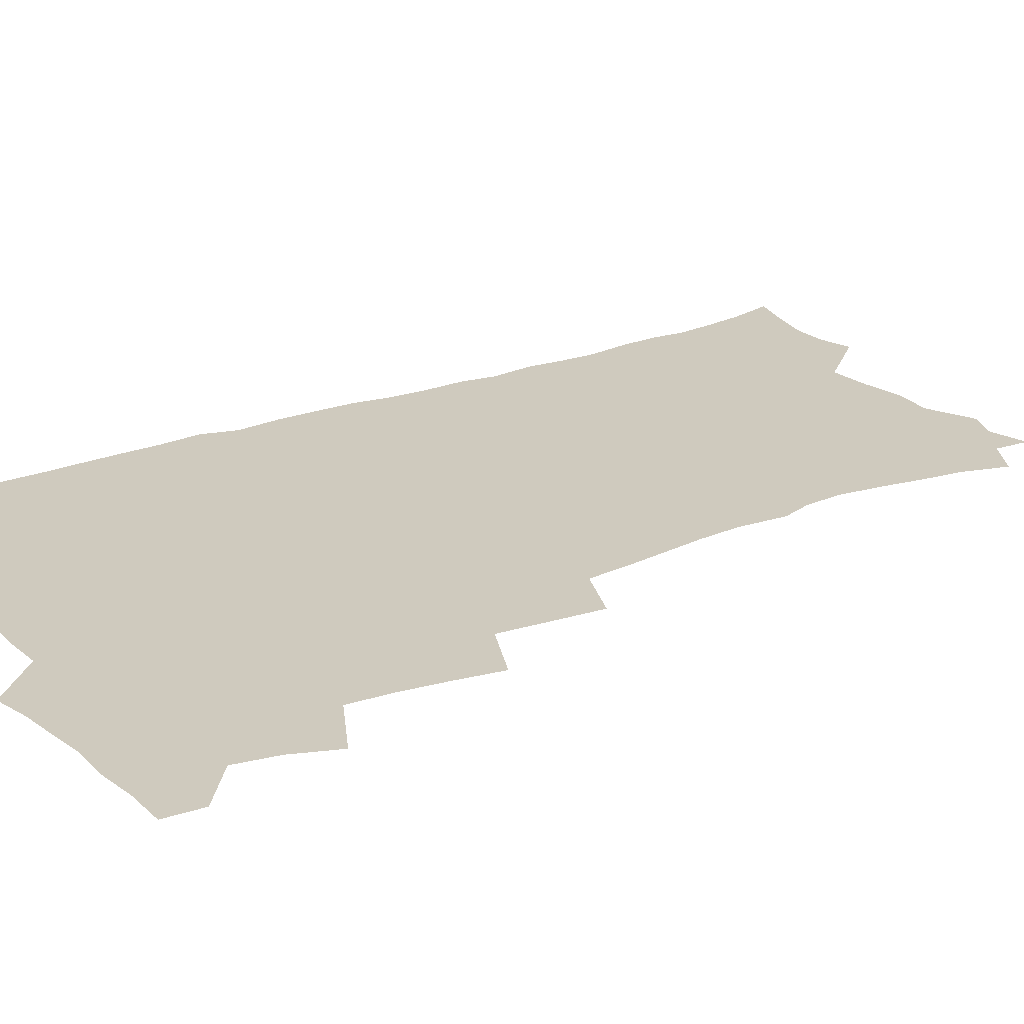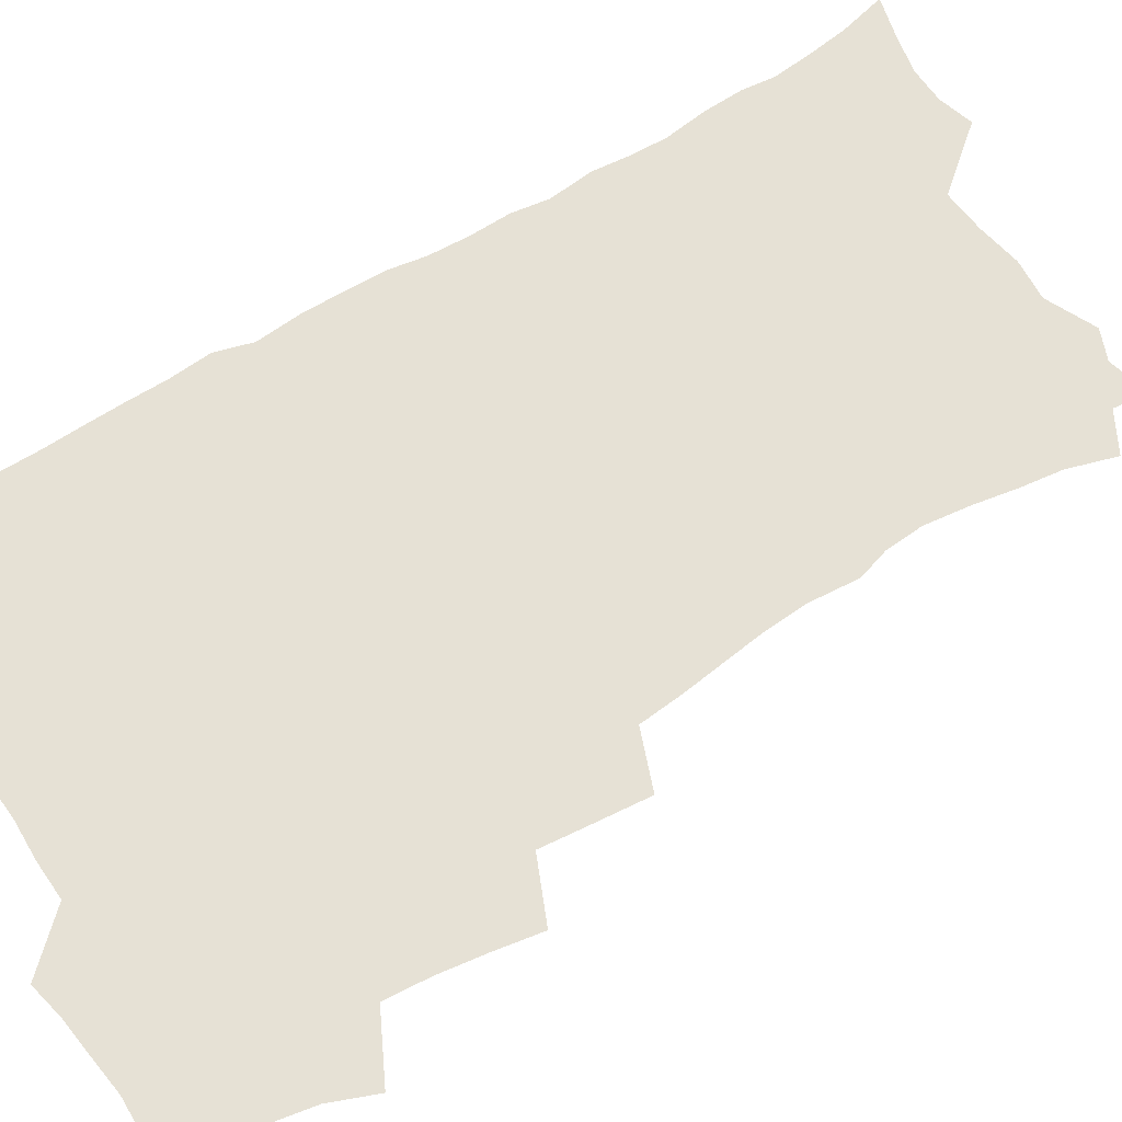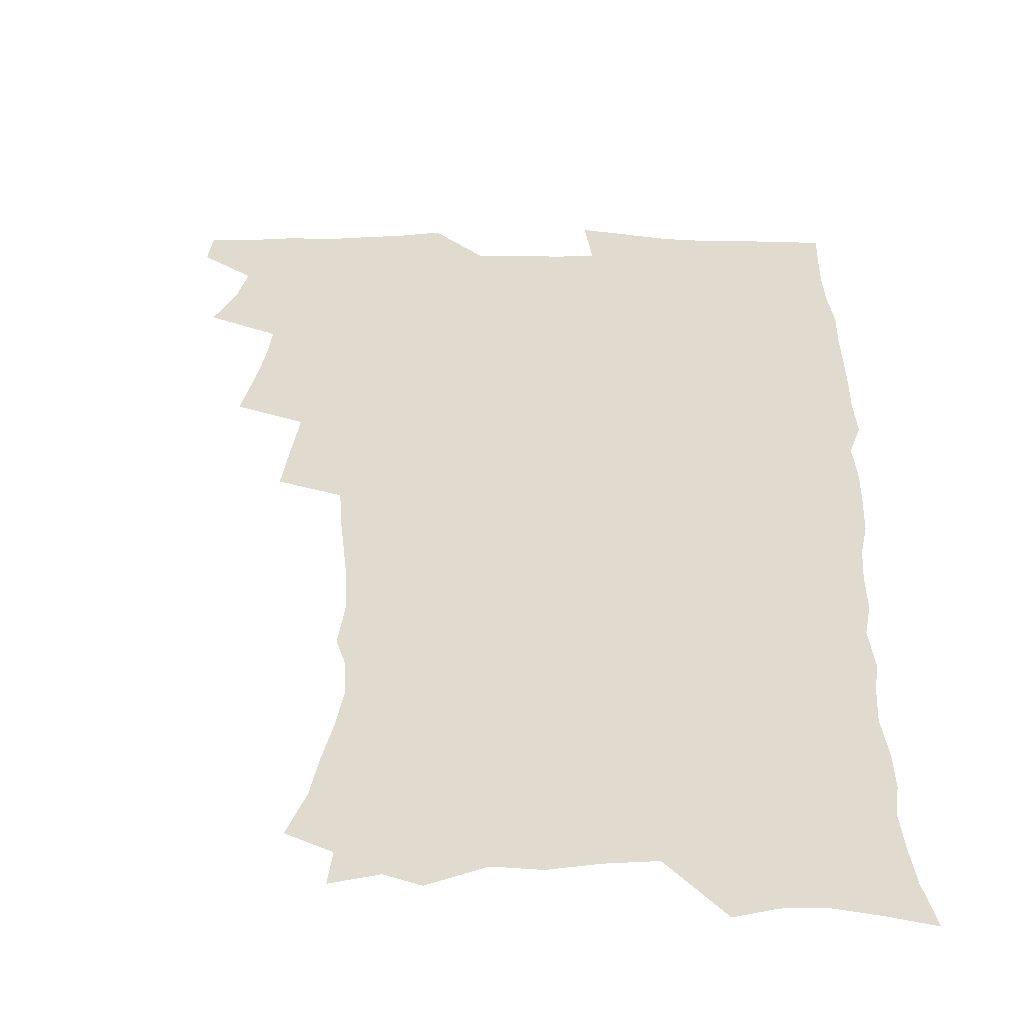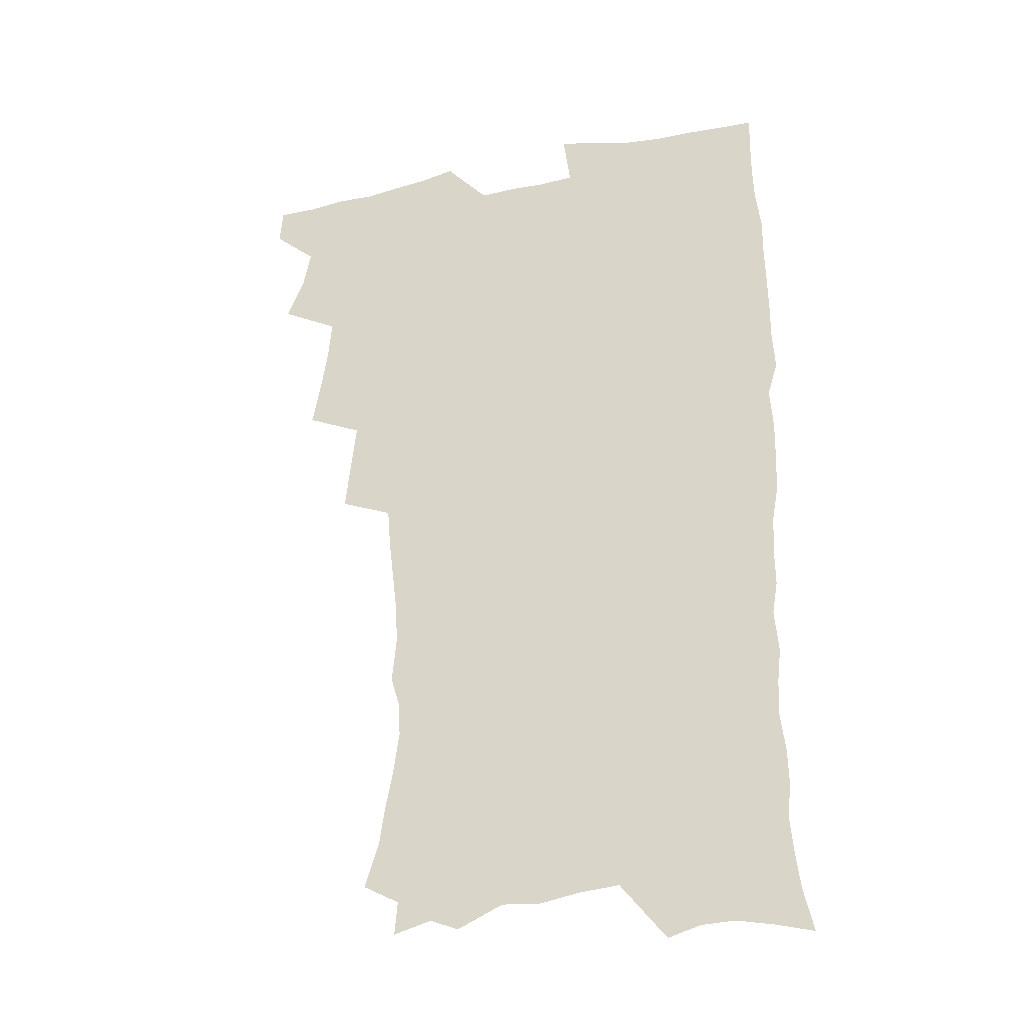
<metadata>
{"format":"obj","ext":"obj","renderer":"f3d","projection":"perspective","resolution":1024,"background":"white","views":[{"elev":23.2,"azim":-123.8,"up":"+Z"},{"elev":64.2,"azim":-122.5,"up":"+Z"},{"elev":33.5,"azim":0.7,"up":"+Z"},{"elev":-30.4,"azim":17.0,"up":"+Y"}]}
</metadata>
<code>
v 463.5 553.6 0
v 464.7 568.3 0
v 471.1 505.2 0
v 478.1 522.2 0
v 481.3 538.2 0
v 482.1 553 0
v 480.9 568.3 0
v 487.2 439.8 0
v 490.7 458.1 0
v 493.4 475.7 0
v 495 492.6 0
v 498.9 509.3 0
v 498.2 523.8 0
v 498 538.5 0
v 497.5 553.3 0
v 495.6 569.9 0
v 505.9 390.2 0
v 508 409.9 0
v 510.2 429.6 0
v 511.4 446.8 0
v 511.6 462.8 0
v 509.1 477.2 0
v 513.3 494.8 0
v 514.8 510.2 0
v 514.3 524.3 0
v 513.4 539 0
v 512.3 554.3 0
v 511.3 569.4 0
v 522.7 203.2 0
v 528.4 221.3 0
v 530.6 236.5 0
v 533.8 253.4 0
v 536.2 270.4 0
v 535.3 284.8 0
v 531.8 296.8 0
v 533.5 316.2 0
v 532.6 332.5 0
v 530.8 348.5 0
v 528.8 364.7 0
v 527.4 381.7 0
v 526.5 398.8 0
v 526.9 416.3 0
v 526.8 432.5 0
v 528.4 449.7 0
v 529.6 466.1 0
v 529.3 481 0
v 528.5 495.7 0
v 528.8 510.3 0
v 528.9 524.8 0
v 528.8 539.4 0
v 527.1 555.3 0
v 525.7 571.1 0
v 536.4 181.4 0
v 537.6 195 0
v 540.4 210.5 0
v 547.4 231.4 0
v 549.7 248.2 0
v 551.2 264.5 0
v 550.4 278.3 0
v 550.4 294 0
v 548.6 308 0
v 549.8 326.7 0
v 547.6 340.6 0
v 546.8 356.7 0
v 545.9 372.7 0
v 544 387.7 0
v 543.6 404 0
v 545.1 421.9 0
v 544.8 437 0
v 544 451.7 0
v 544.4 467 0
v 545.1 482.2 0
v 545.3 496.7 0
v 545.4 510.9 0
v 545.2 525.1 0
v 543.6 540.2 0
v 541.7 556.5 0
v 540 572.6 0
v 552 185.7 0
v 557 203.4 0
v 561.3 222.4 0
v 563 238.4 0
v 565.4 256.2 0
v 565.8 271.3 0
v 565.1 285.6 0
v 564.3 300.1 0
v 563.3 314.9 0
v 563.9 332.7 0
v 562.8 347.2 0
v 562.1 362.7 0
v 560.3 376.6 0
v 559.3 391.8 0
v 558.8 407.1 0
v 559.9 424 0
v 559.8 439 0
v 559.3 453.3 0
v 560.1 468.7 0
v 560.4 483.2 0
v 560.5 497.3 0
v 561 511.3 0
v 560.8 524.8 0
v 559.2 539.7 0
v 556.7 556.8 0
v 554 575.5 0
v 563.7 180.9 0
v 573.8 210.2 0
v 576.7 228.3 0
v 577.4 243.5 0
v 578.4 259.7 0
v 578.3 274.2 0
v 578 289.2 0
v 577.2 303.5 0
v 577.2 320 0
v 576.9 335.5 0
v 576.5 351.2 0
v 576 366.1 0
v 575.3 380.9 0
v 575.1 396.3 0
v 574.8 411.3 0
v 574 425.3 0
v 574 440 0
v 573.8 454.5 0
v 574.9 469.9 0
v 574.4 483.6 0
v 575 498 0
v 575.2 511.6 0
v 574.6 525.3 0
v 573.6 539.8 0
v 572.1 555.6 0
v 582.4 189.3 0
v 588.8 214.7 0
v 591.2 233.5 0
v 591 246.8 0
v 591.3 262.2 0
v 591.2 277.5 0
v 590.5 291.2 0
v 590.3 306.6 0
v 590 322 0
v 589.6 337.1 0
v 589.6 353.7 0
v 589.2 367.2 0
v 589.3 383.4 0
v 589 398.1 0
v 588.7 412.6 0
v 589.1 427.8 0
v 588 441.2 0
v 588.8 456.5 0
v 588.9 470.6 0
v 588.7 484.3 0
v 588.8 498.2 0
v 588.9 511.9 0
v 588.5 525.9 0
v 587.7 540.7 0
v 586.6 556.1 0
v 598 188 0
v 602.4 215.3 0
v 603.5 232.5 0
v 603.4 246.8 0
v 603.7 263.4 0
v 603.8 279.3 0
v 603.5 294.1 0
v 603.4 309.6 0
v 603.2 325 0
v 602.7 339.1 0
v 602.5 352.4 0
v 602.4 368.6 0
v 602.5 384.1 0
v 602.4 399.2 0
v 602.3 413.2 0
v 602.5 428.8 0
v 602.1 442.2 0
v 602.7 457.4 0
v 602.6 470.9 0
v 602.5 484.5 0
v 602.4 498 0
v 602.9 512 0
v 602.7 526 0
v 602.6 540.1 0
v 601.6 555.6 0
v 614.9 191 0
v 616 213.9 0
v 616.4 233.6 0
v 616.4 248.9 0
v 616.3 264 0
v 616.3 280.5 0
v 616 294.4 0
v 615.9 309.8 0
v 615.8 324.8 0
v 615.6 339.9 0
v 615.4 354.1 0
v 615.4 369.7 0
v 616 382.9 0
v 615.8 398.5 0
v 615.9 412.8 0
v 615.8 428.6 0
v 615.9 443 0
v 616.1 457.3 0
v 616.3 471.1 0
v 616.7 484.9 0
v 617.1 498.6 0
v 616.8 512.3 0
v 616.9 526 0
v 616.9 539.8 0
v 616.1 556.3 0
v 613.3 578.4 0
v 631.2 192.3 0
v 629.8 215.1 0
v 629.3 232.7 0
v 628.9 249.6 0
v 628.9 264.1 0
v 628.6 280.7 0
v 628.5 295 0
v 628.4 310.4 0
v 628.5 324.9 0
v 628.4 340.6 0
v 628.3 355.3 0
v 628.9 367.7 0
v 629 384.8 0
v 629 399.4 0
v 629.4 412.9 0
v 629.3 428.2 0
v 629.5 442.6 0
v 629.4 457.2 0
v 629.9 470.6 0
v 630.8 483.9 0
v 630.7 498.8 0
v 630.9 512.2 0
v 631.1 525.8 0
v 631.1 540.2 0
v 631.1 554.6 0
v 629 574.9 0
v 650.1 168.7 0
v 645.2 193.9 0
v 643.5 213.4 0
v 642.4 231.5 0
v 642 247.3 0
v 641.2 265.1 0
v 641 280.4 0
v 641 294.6 0
v 641.7 307.7 0
v 640.8 326.5 0
v 641.3 339.4 0
v 641.1 355 0
v 641.7 368.8 0
v 642.1 383.2 0
v 642.1 398 0
v 643.3 411.1 0
v 642.7 427.8 0
v 643.3 441.5 0
v 643.4 455.8 0
v 643.9 469.7 0
v 644.4 483.7 0
v 644.6 498.2 0
v 645.2 512 0
v 645.2 525.9 0
v 645.4 540.2 0
v 645.5 554.7 0
v 645.3 571.1 0
v 663.5 172.6 0
v 659.9 192 0
v 657.2 211.6 0
v 655.5 229.9 0
v 654.9 245.6 0
v 654 262.7 0
v 654 277.5 0
v 653.3 293.7 0
v 654.4 306.8 0
v 653.8 323.4 0
v 654 338.3 0
v 654.3 352.9 0
v 655.3 366.3 0
v 655.4 381.7 0
v 657.2 394.8 0
v 656.5 411.5 0
v 656.6 426.1 0
v 657.2 440.1 0
v 657.7 454.3 0
v 657.8 468.8 0
v 658.6 482.5 0
v 657.8 498.6 0
v 659 511.7 0
v 659.6 525.7 0
v 659.8 539.9 0
v 660.2 554.8 0
v 660.6 569.6 0
v 677.3 173 0
v 674.1 190.4 0
v 671.9 207.7 0
v 670 225.2 0
v 668.4 242.4 0
v 668.9 256.7 0
v 667.6 273.6 0
v 667.5 288.8 0
v 667.7 303.7 0
v 667.3 319.6 0
v 669.6 332.2 0
v 668.3 349.4 0
v 668.4 364.6 0
v 669.5 378.6 0
v 671 392.5 0
v 670.9 408.4 0
v 672.2 422.5 0
v 671.8 437.9 0
v 671.8 452.9 0
v 672.4 467.3 0
v 672.8 481.8 0
v 672.3 496.8 0
v 674.4 510.6 0
v 673.8 525.6 0
v 674 539.3 0
v 675.1 554.4 0
v 675.5 569.7 0
v 692.3 169.8 0
v 689.8 185.7 0
v 686 204.7 0
v 684.1 221.2 0
v 683.9 236.1 0
v 682.7 252.3 0
v 682.5 267.4 0
v 683 282.1 0
v 682.2 298.4 0
v 681.3 314.8 0
v 682.9 328.7 0
v 683.9 343.4 0
v 683.6 359.2 0
v 686.6 372.5 0
v 685.5 389.3 0
v 687 403.7 0
v 687.2 419.3 0
v 686.5 435.4 0
v 686.5 450.5 0
v 688.1 464.6 0
v 688.8 479.4 0
v 690.1 494.1 0
v 688.9 510.1 0
v 689.5 524.6 0
v 689.8 539.3 0
v 689.8 553.9 0
v 690.5 569 0
v 707.9 165.7 0
v 703.8 183.3 0
v 701.9 198.7 0
v 700.6 213.8 0
v 702.2 226.4 0
v 701.8 241.3 0
v 699.8 258.2 0
v 700.4 272.5 0
v 702 286.5 0
v 700.4 303.9 0
v 702.6 317.7 0
v 702.4 333.9 0
v 703.3 349.3 0
v 705.8 363.5 0
v 706.4 379.5 0
v 706.6 395.5 0
v 705.4 412.9 0
v 709.6 426.8 0
v 708.5 443.4 0
v 708.5 459.1 0
v 708.2 474.9 0
v 707.8 490.9 0
v 708 506.5 0
v 705.8 523.3 0
v 705.2 538.9 0
v 705.3 553.7 0
v 705.5 568.5 0
v 706 586 0
f 5 6 1
f 1 6 2
f 6 7 2
f 11 12 3
f 3 12 4
f 12 13 4
f 4 13 5
f 13 14 5
f 5 14 6
f 14 15 6
f 6 15 7
f 15 16 7
f 19 20 8
f 8 20 9
f 20 21 9
f 9 21 10
f 21 22 10
f 10 22 11
f 22 23 11
f 11 23 12
f 23 24 12
f 12 24 13
f 24 25 13
f 13 25 14
f 25 26 14
f 14 26 15
f 26 27 15
f 15 27 16
f 27 28 16
f 40 41 17
f 17 41 18
f 41 42 18
f 18 42 19
f 42 43 19
f 19 43 20
f 43 44 20
f 20 44 21
f 44 45 21
f 21 45 22
f 45 46 22
f 22 46 23
f 46 47 23
f 23 47 24
f 47 48 24
f 24 48 25
f 48 49 25
f 25 49 26
f 49 50 26
f 26 50 27
f 50 51 27
f 27 51 28
f 51 52 28
f 54 55 29
f 29 55 30
f 55 56 30
f 30 56 31
f 56 57 31
f 31 57 32
f 57 58 32
f 32 58 33
f 58 59 33
f 33 59 34
f 59 60 34
f 34 60 35
f 60 61 35
f 35 61 36
f 61 62 36
f 36 62 37
f 62 63 37
f 37 63 38
f 63 64 38
f 38 64 39
f 64 65 39
f 39 65 40
f 65 66 40
f 40 66 41
f 66 67 41
f 41 67 42
f 67 68 42
f 42 68 43
f 68 69 43
f 43 69 44
f 69 70 44
f 44 70 45
f 70 71 45
f 45 71 46
f 71 72 46
f 46 72 47
f 72 73 47
f 47 73 48
f 73 74 48
f 48 74 49
f 74 75 49
f 49 75 50
f 75 76 50
f 50 76 51
f 76 77 51
f 51 77 52
f 77 78 52
f 53 79 54
f 79 80 54
f 54 80 55
f 80 81 55
f 55 81 56
f 81 82 56
f 56 82 57
f 82 83 57
f 57 83 58
f 83 84 58
f 58 84 59
f 84 85 59
f 59 85 60
f 85 86 60
f 60 86 61
f 86 87 61
f 61 87 62
f 87 88 62
f 62 88 63
f 88 89 63
f 63 89 64
f 89 90 64
f 64 90 65
f 90 91 65
f 65 91 66
f 91 92 66
f 66 92 67
f 92 93 67
f 67 93 68
f 93 94 68
f 68 94 69
f 94 95 69
f 69 95 70
f 95 96 70
f 70 96 71
f 96 97 71
f 71 97 72
f 97 98 72
f 72 98 73
f 98 99 73
f 73 99 74
f 99 100 74
f 74 100 75
f 100 101 75
f 75 101 76
f 101 102 76
f 76 102 77
f 102 103 77
f 77 103 78
f 103 104 78
f 79 105 80
f 105 106 80
f 80 106 81
f 106 107 81
f 81 107 82
f 107 108 82
f 82 108 83
f 108 109 83
f 83 109 84
f 109 110 84
f 84 110 85
f 110 111 85
f 85 111 86
f 111 112 86
f 86 112 87
f 112 113 87
f 87 113 88
f 113 114 88
f 88 114 89
f 114 115 89
f 89 115 90
f 115 116 90
f 90 116 91
f 116 117 91
f 91 117 92
f 117 118 92
f 92 118 93
f 118 119 93
f 93 119 94
f 119 120 94
f 94 120 95
f 120 121 95
f 95 121 96
f 121 122 96
f 96 122 97
f 122 123 97
f 97 123 98
f 123 124 98
f 98 124 99
f 124 125 99
f 99 125 100
f 125 126 100
f 100 126 101
f 126 127 101
f 101 127 102
f 127 128 102
f 102 128 103
f 128 129 103
f 103 129 104
f 105 130 106
f 130 131 106
f 106 131 107
f 131 132 107
f 107 132 108
f 132 133 108
f 108 133 109
f 133 134 109
f 109 134 110
f 134 135 110
f 110 135 111
f 135 136 111
f 111 136 112
f 136 137 112
f 112 137 113
f 137 138 113
f 113 138 114
f 138 139 114
f 114 139 115
f 139 140 115
f 115 140 116
f 140 141 116
f 116 141 117
f 141 142 117
f 117 142 118
f 142 143 118
f 118 143 119
f 143 144 119
f 119 144 120
f 144 145 120
f 120 145 121
f 145 146 121
f 121 146 122
f 146 147 122
f 122 147 123
f 147 148 123
f 123 148 124
f 148 149 124
f 124 149 125
f 149 150 125
f 125 150 126
f 150 151 126
f 126 151 127
f 151 152 127
f 127 152 128
f 152 153 128
f 128 153 129
f 153 154 129
f 130 155 131
f 155 156 131
f 131 156 132
f 156 157 132
f 132 157 133
f 157 158 133
f 133 158 134
f 158 159 134
f 134 159 135
f 159 160 135
f 135 160 136
f 160 161 136
f 136 161 137
f 161 162 137
f 137 162 138
f 162 163 138
f 138 163 139
f 163 164 139
f 139 164 140
f 164 165 140
f 140 165 141
f 165 166 141
f 141 166 142
f 166 167 142
f 142 167 143
f 167 168 143
f 143 168 144
f 168 169 144
f 144 169 145
f 169 170 145
f 145 170 146
f 170 171 146
f 146 171 147
f 171 172 147
f 147 172 148
f 172 173 148
f 148 173 149
f 173 174 149
f 149 174 150
f 174 175 150
f 150 175 151
f 175 176 151
f 151 176 152
f 176 177 152
f 152 177 153
f 177 178 153
f 153 178 154
f 178 179 154
f 155 180 156
f 180 181 156
f 156 181 157
f 181 182 157
f 157 182 158
f 182 183 158
f 158 183 159
f 183 184 159
f 159 184 160
f 184 185 160
f 160 185 161
f 185 186 161
f 161 186 162
f 186 187 162
f 162 187 163
f 187 188 163
f 163 188 164
f 188 189 164
f 164 189 165
f 189 190 165
f 165 190 166
f 190 191 166
f 166 191 167
f 191 192 167
f 167 192 168
f 192 193 168
f 168 193 169
f 193 194 169
f 169 194 170
f 194 195 170
f 170 195 171
f 195 196 171
f 171 196 172
f 196 197 172
f 172 197 173
f 197 198 173
f 173 198 174
f 198 199 174
f 174 199 175
f 199 200 175
f 175 200 176
f 200 201 176
f 176 201 177
f 201 202 177
f 177 202 178
f 202 203 178
f 178 203 179
f 203 204 179
f 180 206 181
f 206 207 181
f 181 207 182
f 207 208 182
f 182 208 183
f 208 209 183
f 183 209 184
f 209 210 184
f 184 210 185
f 210 211 185
f 185 211 186
f 211 212 186
f 186 212 187
f 212 213 187
f 187 213 188
f 213 214 188
f 188 214 189
f 214 215 189
f 189 215 190
f 215 216 190
f 190 216 191
f 216 217 191
f 191 217 192
f 217 218 192
f 192 218 193
f 218 219 193
f 193 219 194
f 219 220 194
f 194 220 195
f 220 221 195
f 195 221 196
f 221 222 196
f 196 222 197
f 222 223 197
f 197 223 198
f 223 224 198
f 198 224 199
f 224 225 199
f 199 225 200
f 225 226 200
f 200 226 201
f 226 227 201
f 201 227 202
f 227 228 202
f 202 228 203
f 228 229 203
f 203 229 204
f 229 230 204
f 204 230 205
f 230 231 205
f 232 233 206
f 206 233 207
f 233 234 207
f 207 234 208
f 234 235 208
f 208 235 209
f 235 236 209
f 209 236 210
f 236 237 210
f 210 237 211
f 237 238 211
f 211 238 212
f 238 239 212
f 212 239 213
f 239 240 213
f 213 240 214
f 240 241 214
f 214 241 215
f 241 242 215
f 215 242 216
f 242 243 216
f 216 243 217
f 243 244 217
f 217 244 218
f 244 245 218
f 218 245 219
f 245 246 219
f 219 246 220
f 246 247 220
f 220 247 221
f 247 248 221
f 221 248 222
f 248 249 222
f 222 249 223
f 249 250 223
f 223 250 224
f 250 251 224
f 224 251 225
f 251 252 225
f 225 252 226
f 252 253 226
f 226 253 227
f 253 254 227
f 227 254 228
f 254 255 228
f 228 255 229
f 255 256 229
f 229 256 230
f 256 257 230
f 230 257 231
f 257 258 231
f 232 259 233
f 259 260 233
f 233 260 234
f 260 261 234
f 234 261 235
f 261 262 235
f 235 262 236
f 262 263 236
f 236 263 237
f 263 264 237
f 237 264 238
f 264 265 238
f 238 265 239
f 265 266 239
f 239 266 240
f 266 267 240
f 240 267 241
f 267 268 241
f 241 268 242
f 268 269 242
f 242 269 243
f 269 270 243
f 243 270 244
f 270 271 244
f 244 271 245
f 271 272 245
f 245 272 246
f 272 273 246
f 246 273 247
f 273 274 247
f 247 274 248
f 274 275 248
f 248 275 249
f 275 276 249
f 249 276 250
f 276 277 250
f 250 277 251
f 277 278 251
f 251 278 252
f 278 279 252
f 252 279 253
f 279 280 253
f 253 280 254
f 280 281 254
f 254 281 255
f 281 282 255
f 255 282 256
f 282 283 256
f 256 283 257
f 283 284 257
f 257 284 258
f 284 285 258
f 259 286 260
f 286 287 260
f 260 287 261
f 287 288 261
f 261 288 262
f 288 289 262
f 262 289 263
f 289 290 263
f 263 290 264
f 290 291 264
f 264 291 265
f 291 292 265
f 265 292 266
f 292 293 266
f 266 293 267
f 293 294 267
f 267 294 268
f 294 295 268
f 268 295 269
f 295 296 269
f 269 296 270
f 296 297 270
f 270 297 271
f 297 298 271
f 271 298 272
f 298 299 272
f 272 299 273
f 299 300 273
f 273 300 274
f 300 301 274
f 274 301 275
f 301 302 275
f 275 302 276
f 302 303 276
f 276 303 277
f 303 304 277
f 277 304 278
f 304 305 278
f 278 305 279
f 305 306 279
f 279 306 280
f 306 307 280
f 280 307 281
f 307 308 281
f 281 308 282
f 308 309 282
f 282 309 283
f 309 310 283
f 283 310 284
f 310 311 284
f 284 311 285
f 311 312 285
f 286 313 287
f 313 314 287
f 287 314 288
f 314 315 288
f 288 315 289
f 315 316 289
f 289 316 290
f 316 317 290
f 290 317 291
f 317 318 291
f 291 318 292
f 318 319 292
f 292 319 293
f 319 320 293
f 293 320 294
f 320 321 294
f 294 321 295
f 321 322 295
f 295 322 296
f 322 323 296
f 296 323 297
f 323 324 297
f 297 324 298
f 324 325 298
f 298 325 299
f 325 326 299
f 299 326 300
f 326 327 300
f 300 327 301
f 327 328 301
f 301 328 302
f 328 329 302
f 302 329 303
f 329 330 303
f 303 330 304
f 330 331 304
f 304 331 305
f 331 332 305
f 305 332 306
f 332 333 306
f 306 333 307
f 333 334 307
f 307 334 308
f 334 335 308
f 308 335 309
f 335 336 309
f 309 336 310
f 336 337 310
f 310 337 311
f 337 338 311
f 311 338 312
f 338 339 312
f 313 340 314
f 340 341 314
f 314 341 315
f 341 342 315
f 315 342 316
f 342 343 316
f 316 343 317
f 343 344 317
f 317 344 318
f 344 345 318
f 318 345 319
f 345 346 319
f 319 346 320
f 346 347 320
f 320 347 321
f 347 348 321
f 321 348 322
f 348 349 322
f 322 349 323
f 349 350 323
f 323 350 324
f 350 351 324
f 324 351 325
f 351 352 325
f 325 352 326
f 352 353 326
f 326 353 327
f 353 354 327
f 327 354 328
f 354 355 328
f 328 355 329
f 355 356 329
f 329 356 330
f 356 357 330
f 330 357 331
f 357 358 331
f 331 358 332
f 358 359 332
f 332 359 333
f 359 360 333
f 333 360 334
f 360 361 334
f 334 361 335
f 361 362 335
f 335 362 336
f 362 363 336
f 336 363 337
f 363 364 337
f 337 364 338
f 364 365 338
f 338 365 339
f 365 366 339

</code>
